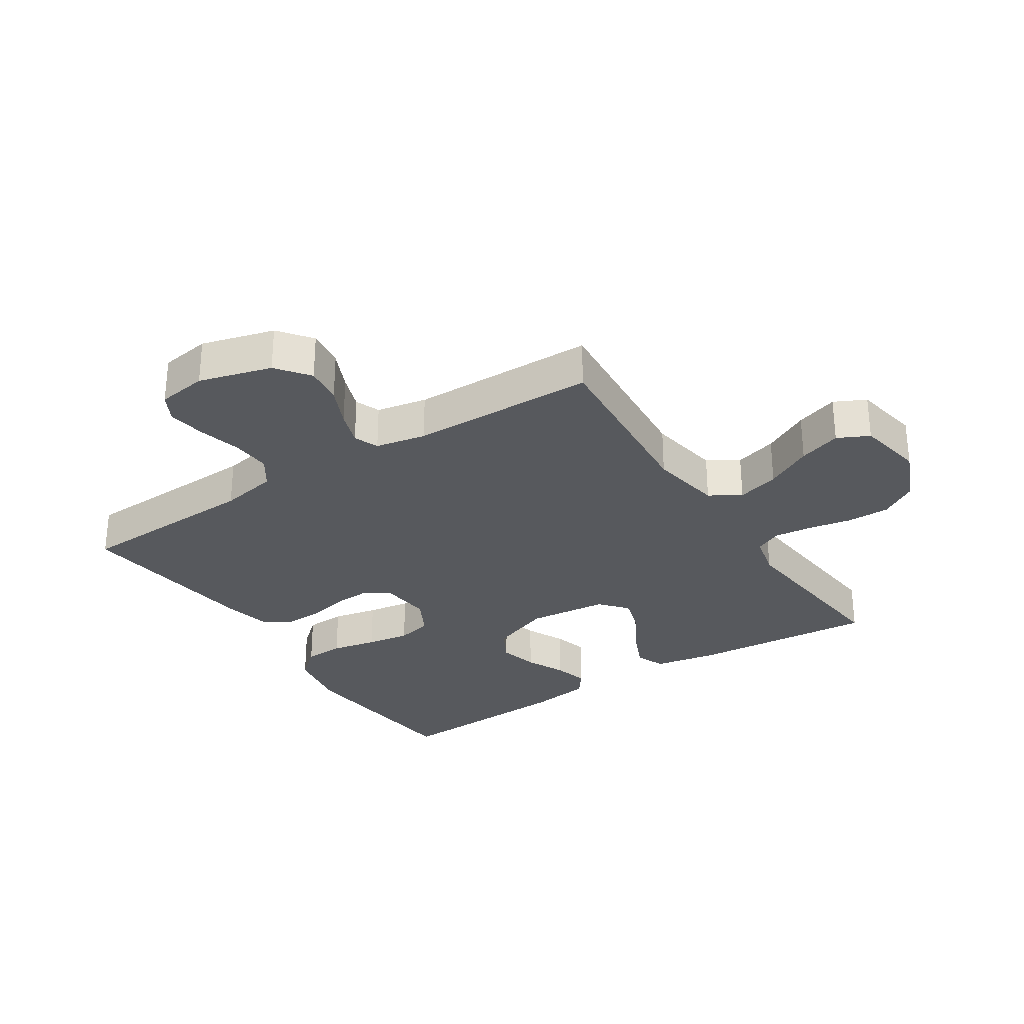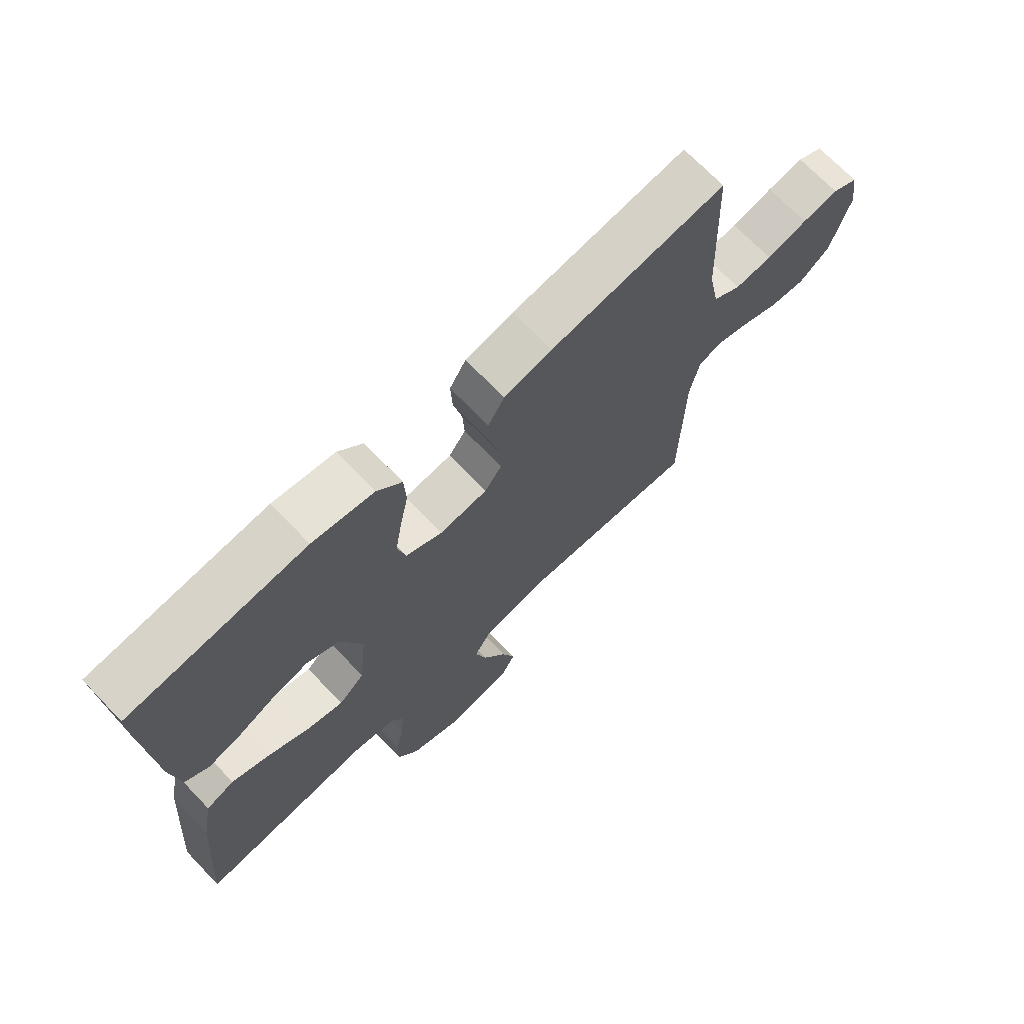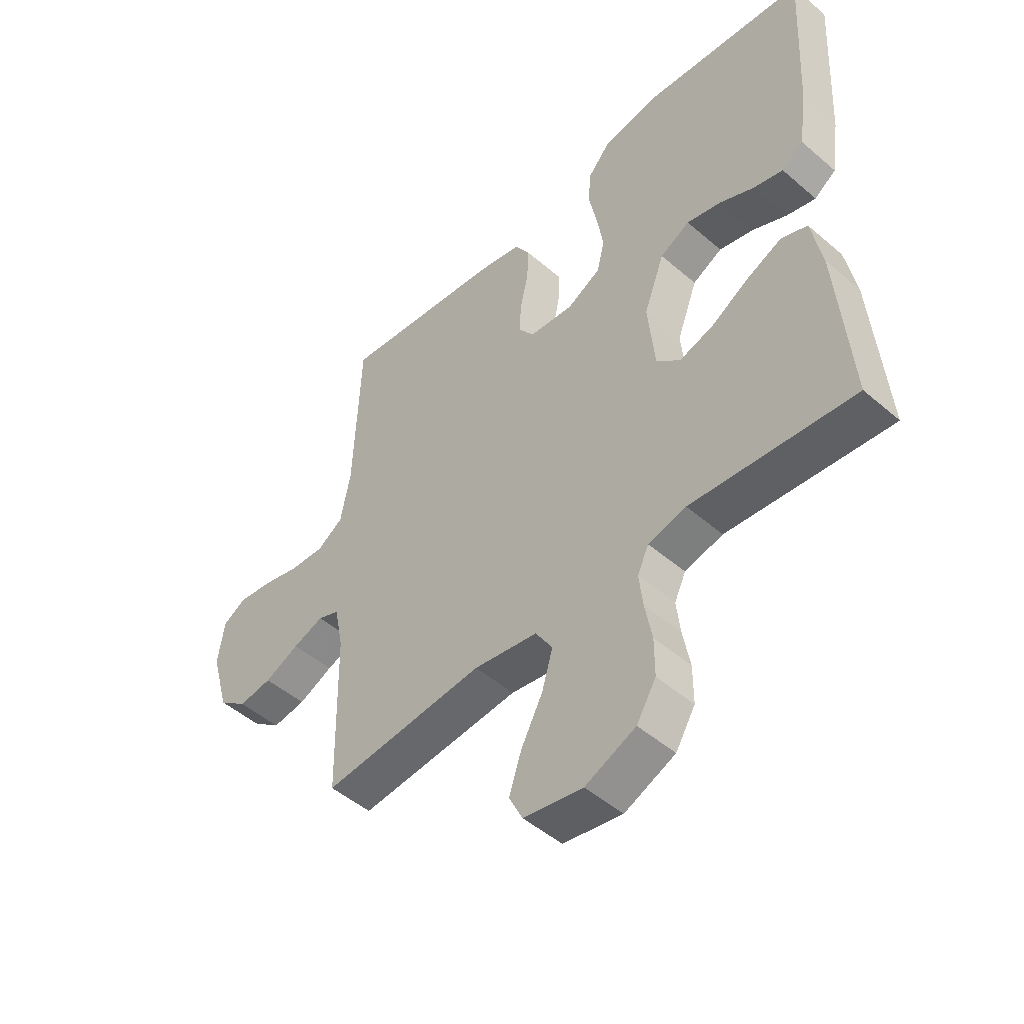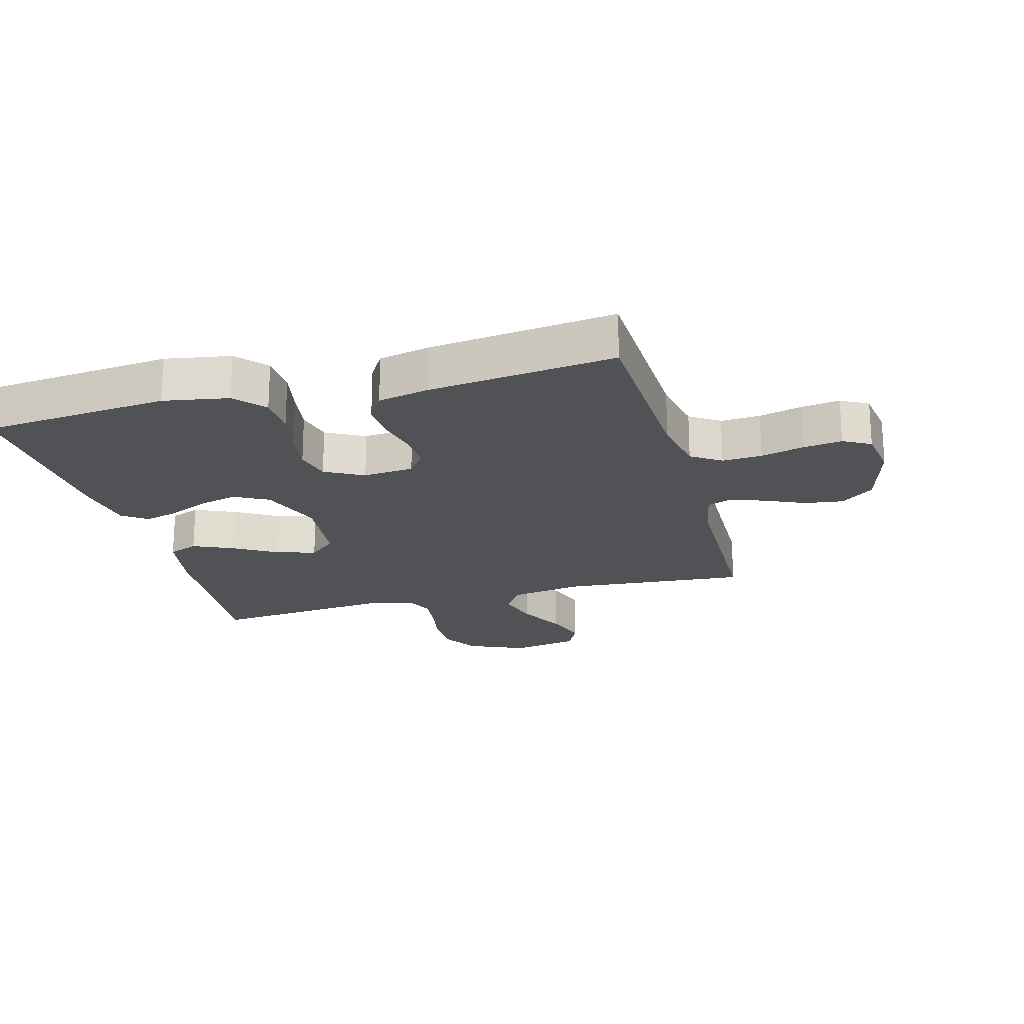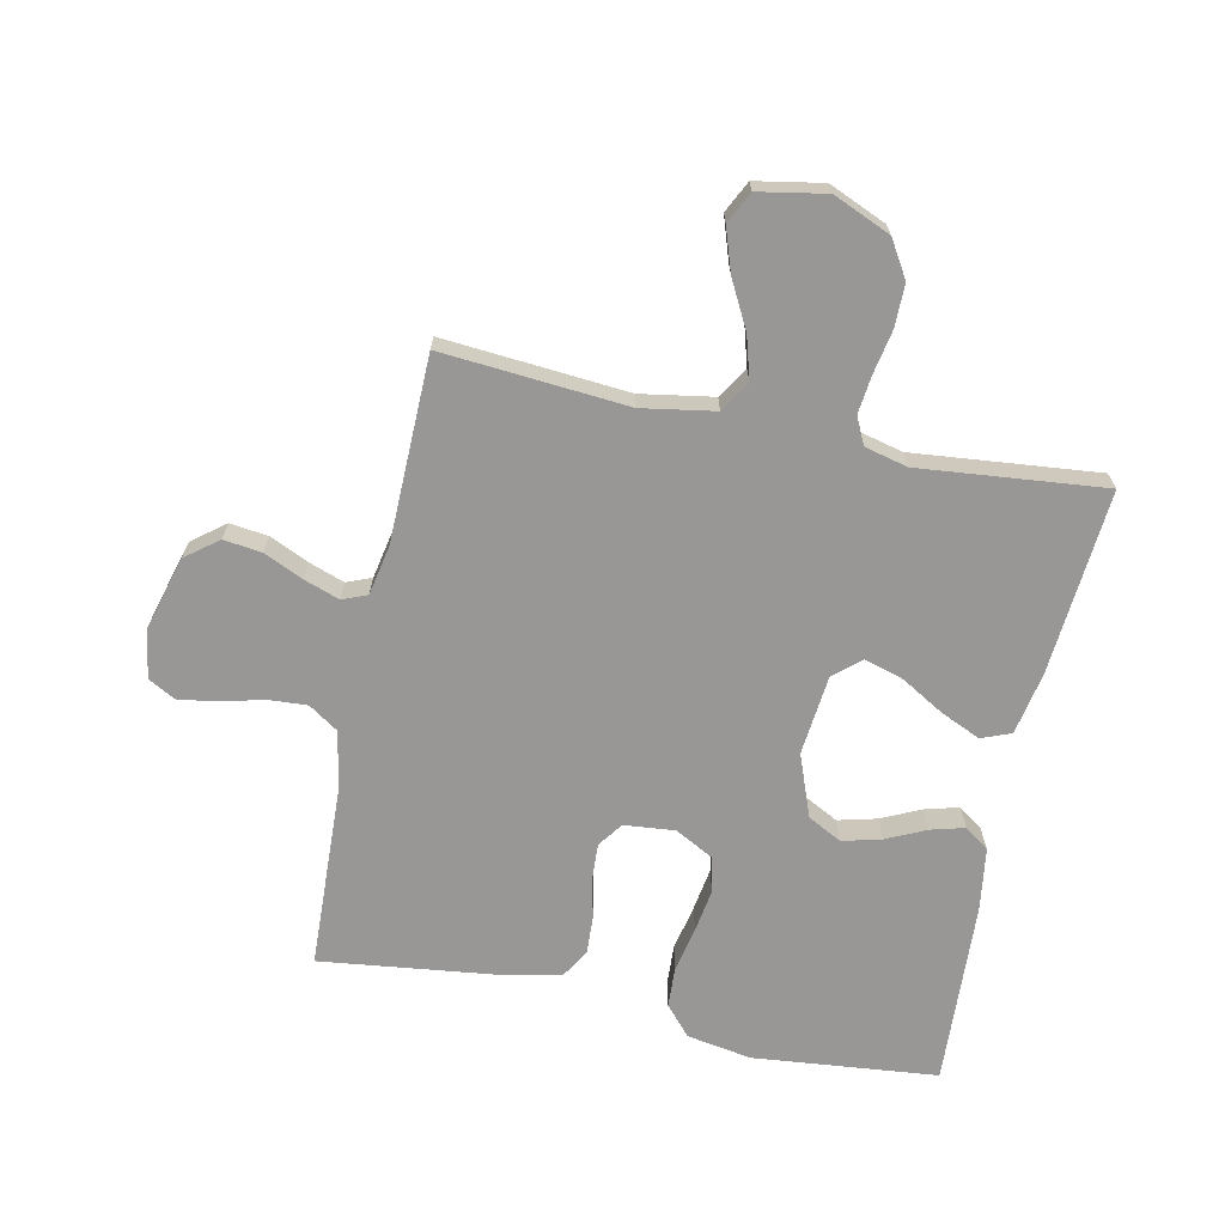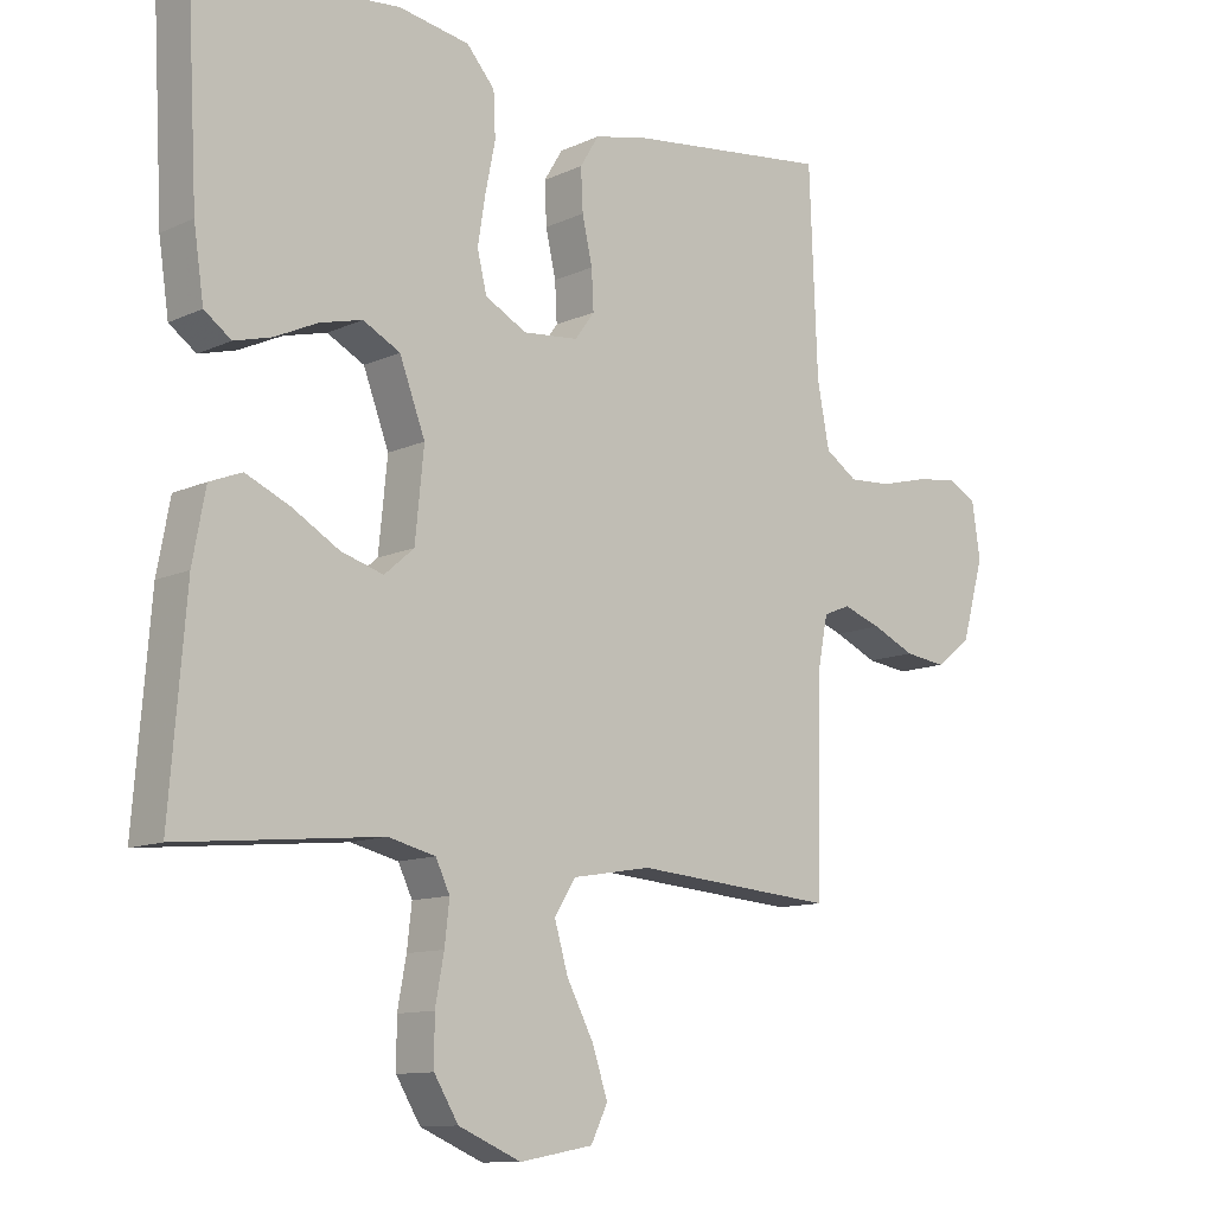
<metadata>
{"format":"obj","ext":"obj","renderer":"f3d","projection":"perspective","resolution":1024,"background":"white","views":[{"elev":-29.6,"azim":123.0,"up":"+Y"},{"elev":70.7,"azim":-43.9,"up":"+Z"},{"elev":-48.9,"azim":-133.7,"up":"+Z"},{"elev":-20.9,"azim":15.1,"up":"+Y"},{"elev":-68.2,"azim":168.1,"up":"+Y"},{"elev":-11.3,"azim":-41.8,"up":"+Z"}]}
</metadata>
<code>
v 0.5 0.07 -0.5
v 0.2 0.07 -0.476
v 0.082 0.07 -0.496
v 0.051 0.07 -0.546
v 0.071 0.07 -0.615
v 0.111 0.07 -0.691
v 0.134 0.07 -0.76
v 0.109 0.07 -0.811
v 0 0.07 -0.831
v -0.093 0.07 -0.791
v -0.129 0.07 -0.732
v -0.129 0.07 -0.663
v -0.116 0.07 -0.593
v -0.109 0.07 -0.531
v -0.13 0.07 -0.487
v -0.2 0.07 -0.47
v -0.5 0.07 -0.5
v -0.476 0.07 -0.2
v -0.457 0.07 -0.098
v -0.409 0.07 -0.079
v -0.344 0.07 -0.108
v -0.274 0.07 -0.149
v -0.211 0.07 -0.168
v -0.167 0.07 -0.13
v -0.154 0.07 0
v -0.192 0.07 0.101
v -0.247 0.07 0.13
v -0.31 0.07 0.114
v -0.374 0.07 0.084
v -0.429 0.07 0.069
v -0.469 0.07 0.098
v -0.484 0.07 0.2
v -0.5 0.07 0.5
v -0.2 0.07 0.53
v -0.095 0.07 0.512
v -0.053 0.07 0.464
v -0.05 0.07 0.399
v -0.065 0.07 0.325
v -0.076 0.07 0.255
v -0.062 0.07 0.197
v 0 0.07 0.164
v 0.082 0.07 0.172
v 0.111 0.07 0.212
v 0.108 0.07 0.27
v 0.093 0.07 0.337
v 0.09 0.07 0.399
v 0.118 0.07 0.445
v 0.2 0.07 0.463
v 0.5 0.07 0.5
v 0.512 0.07 0.2
v 0.53 0.07 0.106
v 0.578 0.07 0.074
v 0.642 0.07 0.078
v 0.712 0.07 0.096
v 0.774 0.07 0.105
v 0.818 0.07 0.081
v 0.83 0.07 0
v 0.797 0.07 -0.118
v 0.744 0.07 -0.159
v 0.682 0.07 -0.151
v 0.618 0.07 -0.122
v 0.561 0.07 -0.102
v 0.521 0.07 -0.118
v 0.505 0.07 -0.2
v 0.5 0 -0.5
v 0.2 0 -0.476
v 0.082 0 -0.496
v 0.051 0 -0.546
v 0.071 0 -0.615
v 0.111 0 -0.691
v 0.134 0 -0.76
v 0.109 0 -0.811
v 0 0 -0.831
v -0.093 0 -0.791
v -0.129 0 -0.732
v -0.129 0 -0.663
v -0.116 0 -0.593
v -0.109 0 -0.531
v -0.13 0 -0.487
v -0.2 0 -0.47
v -0.5 0 -0.5
v -0.476 0 -0.2
v -0.457 0 -0.098
v -0.409 0 -0.079
v -0.344 0 -0.108
v -0.274 0 -0.149
v -0.211 0 -0.168
v -0.167 0 -0.13
v -0.154 0 0
v -0.192 0 0.101
v -0.247 0 0.13
v -0.31 0 0.114
v -0.374 0 0.084
v -0.429 0 0.069
v -0.469 0 0.098
v -0.484 0 0.2
v -0.5 0 0.5
v -0.2 0 0.53
v -0.095 0 0.512
v -0.053 0 0.464
v -0.05 0 0.399
v -0.065 0 0.325
v -0.076 0 0.255
v -0.062 0 0.197
v 0 0 0.164
v 0.082 0 0.172
v 0.111 0 0.212
v 0.108 0 0.27
v 0.093 0 0.337
v 0.09 0 0.399
v 0.118 0 0.445
v 0.2 0 0.463
v 0.5 0 0.5
v 0.512 0 0.2
v 0.53 0 0.106
v 0.578 0 0.074
v 0.642 0 0.078
v 0.712 0 0.096
v 0.774 0 0.105
v 0.818 0 0.081
v 0.83 0 0
v 0.797 0 -0.118
v 0.744 0 -0.159
v 0.682 0 -0.151
v 0.618 0 -0.122
v 0.561 0 -0.102
v 0.521 0 -0.118
v 0.505 0 -0.2
f 59 60 61
f 58 59 61
f 57 58 61
f 56 57 61
f 55 56 61
f 54 55 61
f 53 54 61
f 52 53 61 62
f 51 52 62 63
f 48 49 50
f 47 48 50
f 46 47 50
f 45 46 50
f 44 45 50
f 51 63 64
f 50 51 64
f 44 50 64
f 43 44 64
f 36 37 38
f 35 36 38
f 34 35 38
f 33 34 38
f 32 33 38
f 31 32 38
f 30 31 38
f 29 30 38
f 28 29 38
f 27 28 38 39
f 26 27 39 40
f 20 21 22
f 19 20 22
f 18 19 22
f 17 18 22
f 16 17 22
f 15 16 22 23
f 14 15 23 24
f 11 12 13
f 10 11 13
f 9 10 13
f 8 9 13
f 7 8 13
f 6 7 13
f 5 6 13
f 4 5 13 14
f 14 24 25
f 4 14 25
f 3 4 25
f 64 1 2
f 43 64 2
f 42 43 2
f 26 40 41
f 26 41 42
f 25 26 42
f 3 25 42
f 2 3 42
f 125 124 123
f 125 123 122
f 125 122 121
f 125 121 120
f 125 120 119
f 125 119 118
f 125 118 117
f 126 125 117 116
f 127 126 116 115
f 114 113 112
f 114 112 111
f 114 111 110
f 114 110 109
f 114 109 108
f 128 127 115
f 128 115 114
f 128 114 108
f 128 108 107
f 102 101 100
f 102 100 99
f 102 99 98
f 102 98 97
f 102 97 96
f 102 96 95
f 102 95 94
f 102 94 93
f 102 93 92
f 103 102 92 91
f 104 103 91 90
f 86 85 84
f 86 84 83
f 86 83 82
f 86 82 81
f 86 81 80
f 87 86 80 79
f 88 87 79 78
f 77 76 75
f 77 75 74
f 77 74 73
f 77 73 72
f 77 72 71
f 77 71 70
f 77 70 69
f 78 77 69 68
f 89 88 78
f 89 78 68
f 89 68 67
f 66 65 128
f 66 128 107
f 66 107 106
f 105 104 90
f 106 105 90
f 106 90 89
f 106 89 67
f 106 67 66
f 1 65 66 2
f 2 66 67 3
f 3 67 68 4
f 4 68 69 5
f 5 69 70 6
f 6 70 71 7
f 7 71 72 8
f 8 72 73 9
f 9 73 74 10
f 10 74 75 11
f 11 75 76 12
f 12 76 77 13
f 13 77 78 14
f 14 78 79 15
f 15 79 80 16
f 16 80 81 17
f 17 81 82 18
f 18 82 83 19
f 19 83 84 20
f 20 84 85 21
f 21 85 86 22
f 22 86 87 23
f 23 87 88 24
f 24 88 89 25
f 25 89 90 26
f 26 90 91 27
f 27 91 92 28
f 28 92 93 29
f 29 93 94 30
f 30 94 95 31
f 31 95 96 32
f 32 96 97 33
f 33 97 98 34
f 34 98 99 35
f 35 99 100 36
f 36 100 101 37
f 37 101 102 38
f 38 102 103 39
f 39 103 104 40
f 40 104 105 41
f 41 105 106 42
f 42 106 107 43
f 43 107 108 44
f 44 108 109 45
f 45 109 110 46
f 46 110 111 47
f 47 111 112 48
f 48 112 113 49
f 49 113 114 50
f 50 114 115 51
f 51 115 116 52
f 52 116 117 53
f 53 117 118 54
f 54 118 119 55
f 55 119 120 56
f 56 120 121 57
f 57 121 122 58
f 58 122 123 59
f 59 123 124 60
f 60 124 125 61
f 61 125 126 62
f 62 126 127 63
f 63 127 128 64
f 64 128 65 1

</code>
